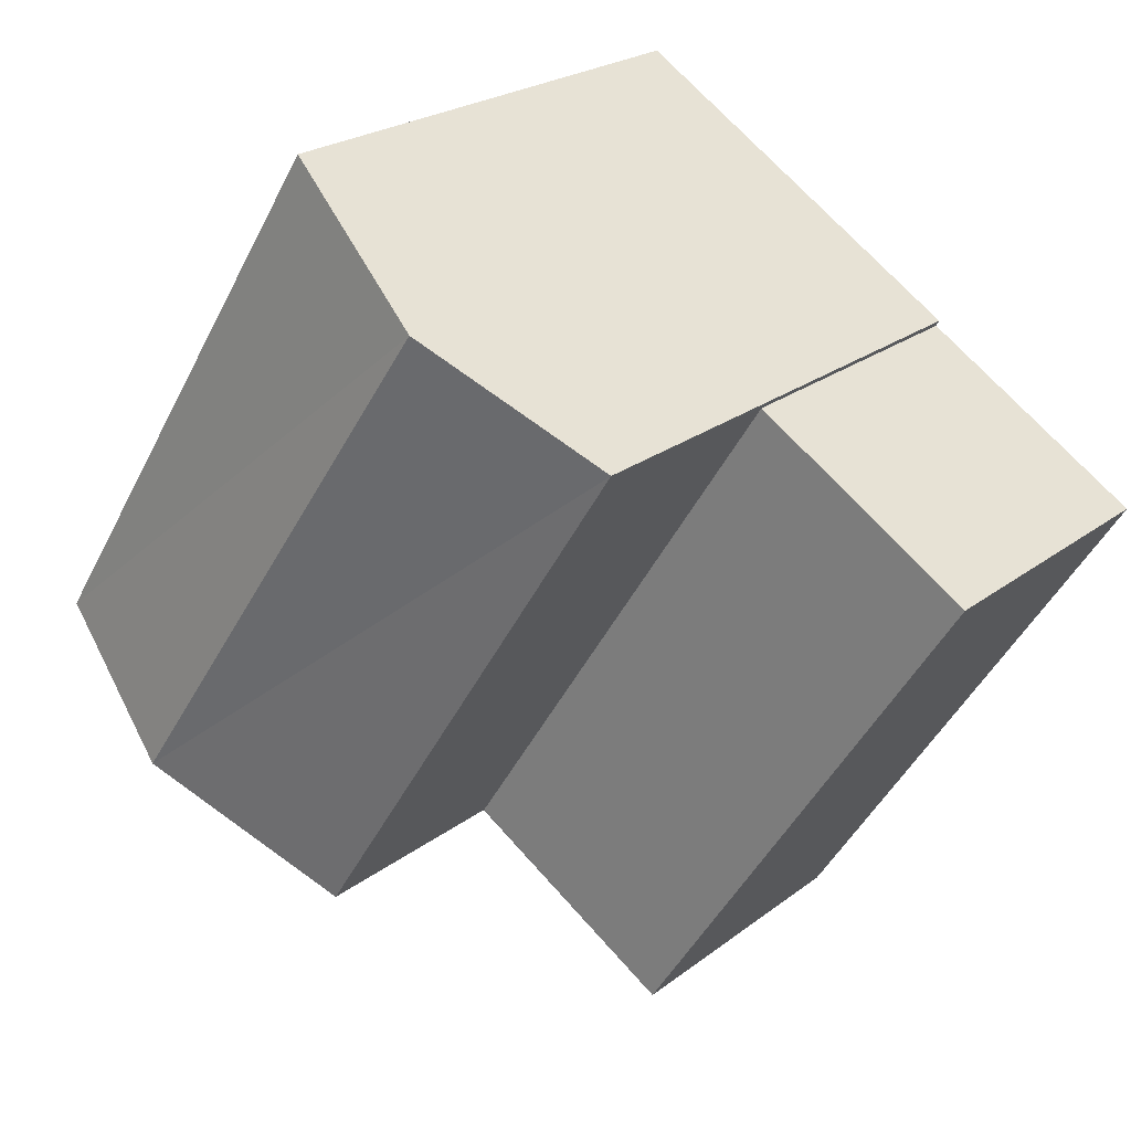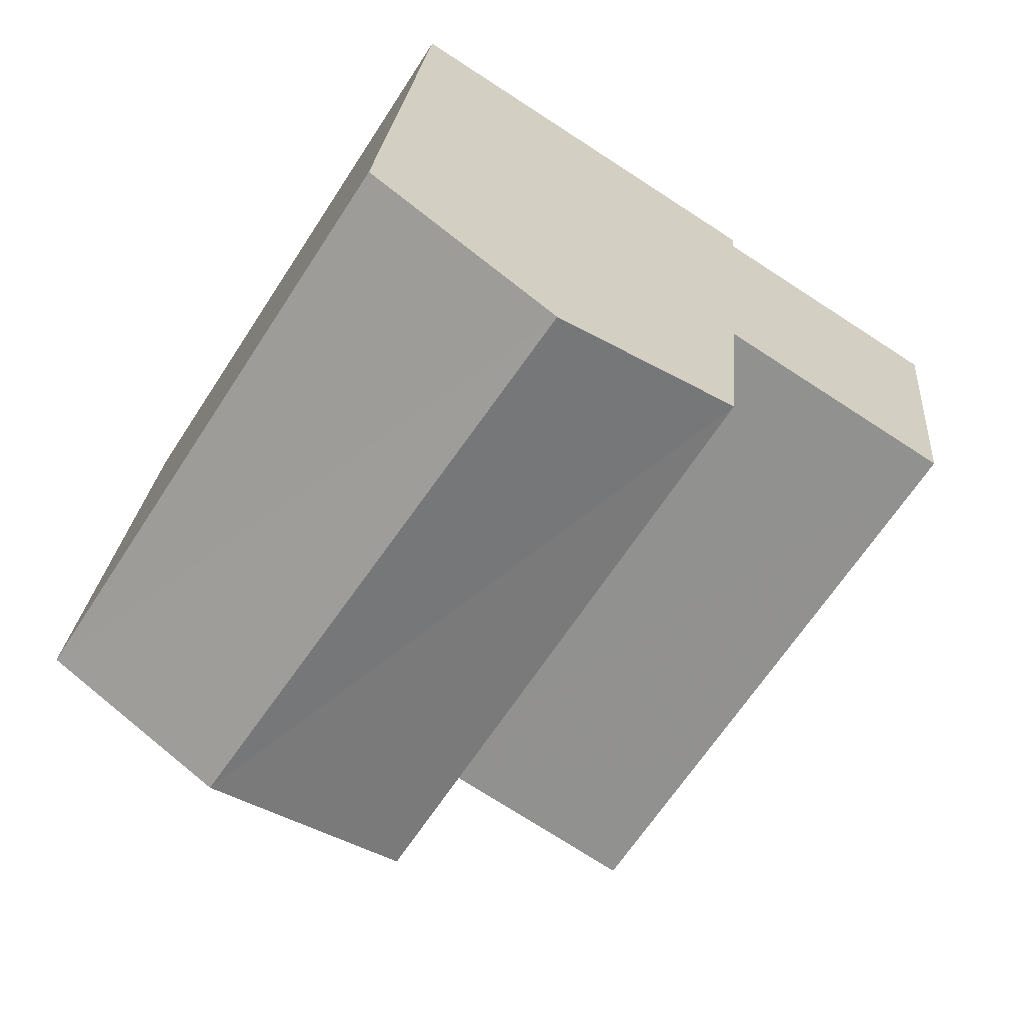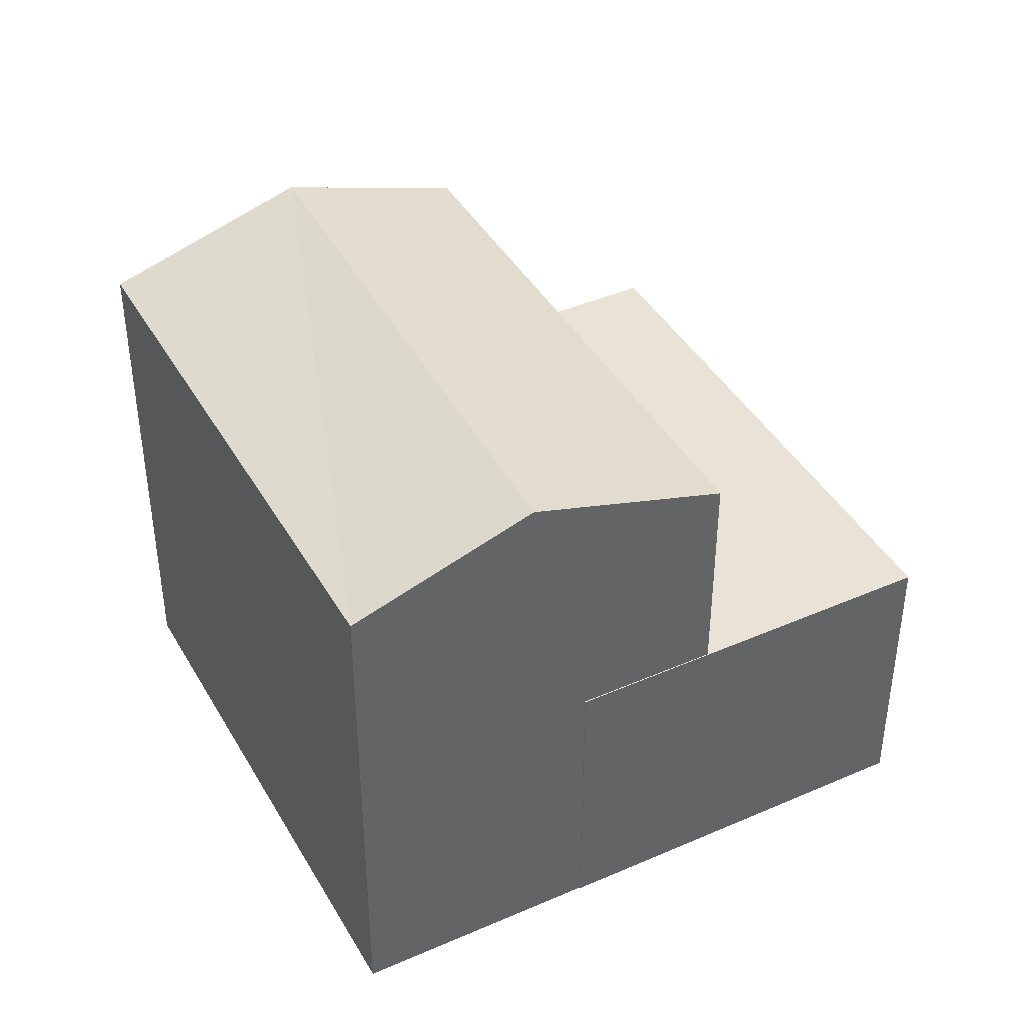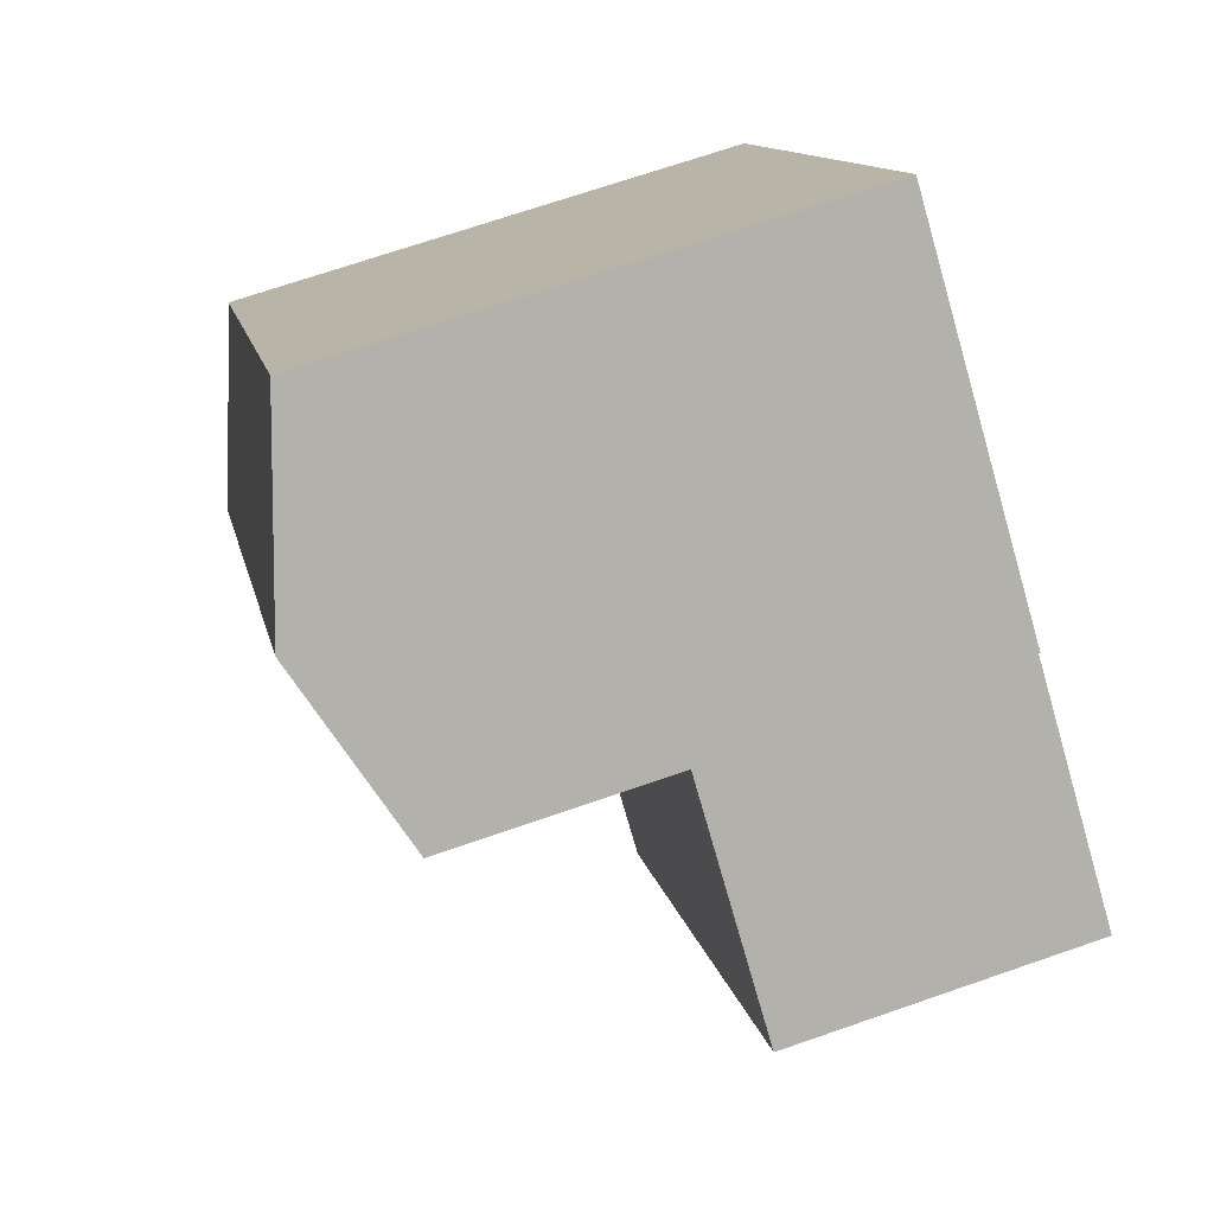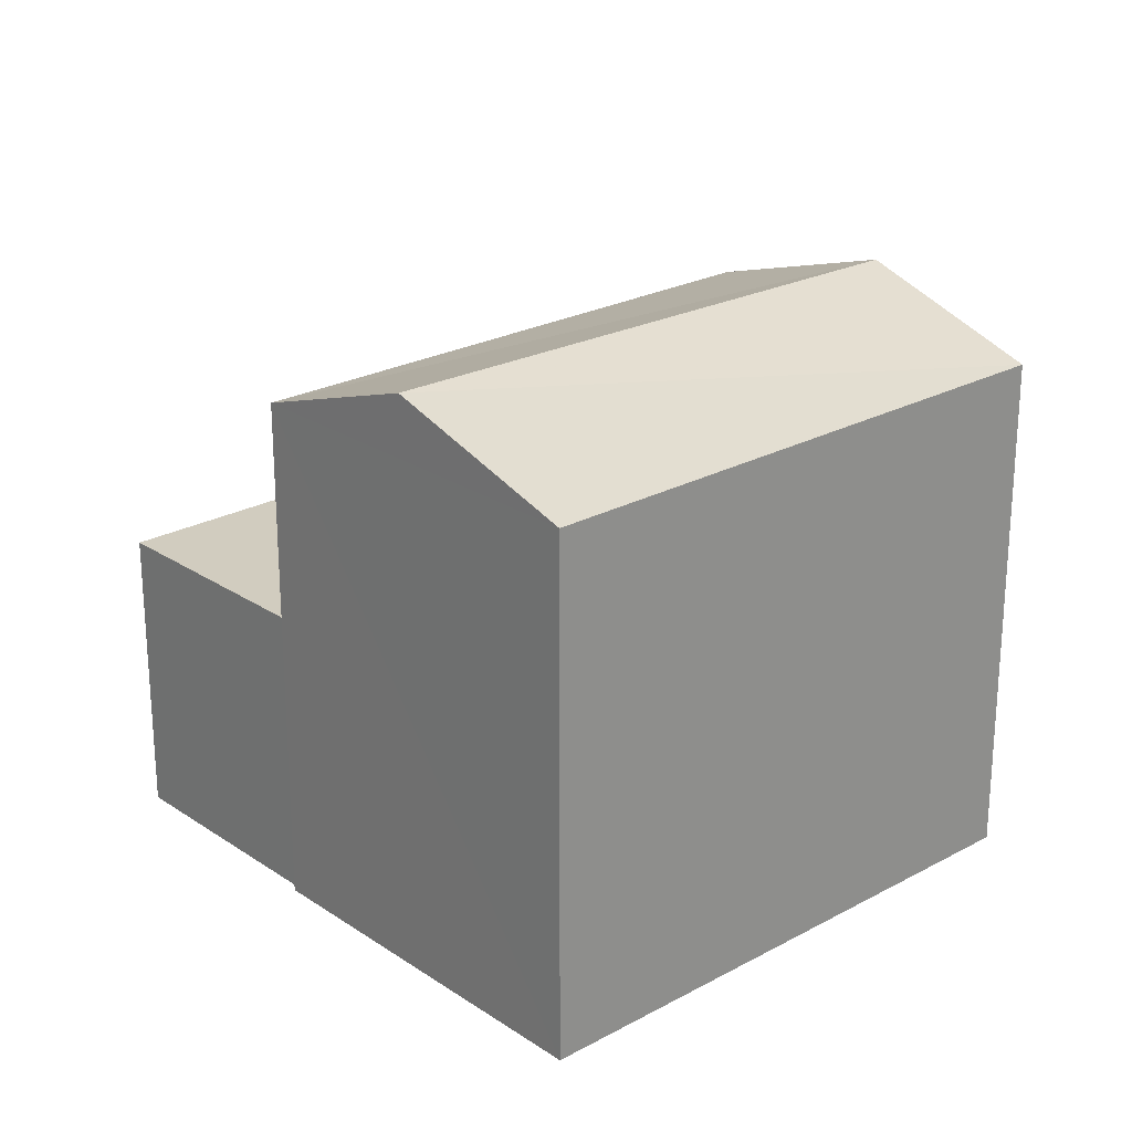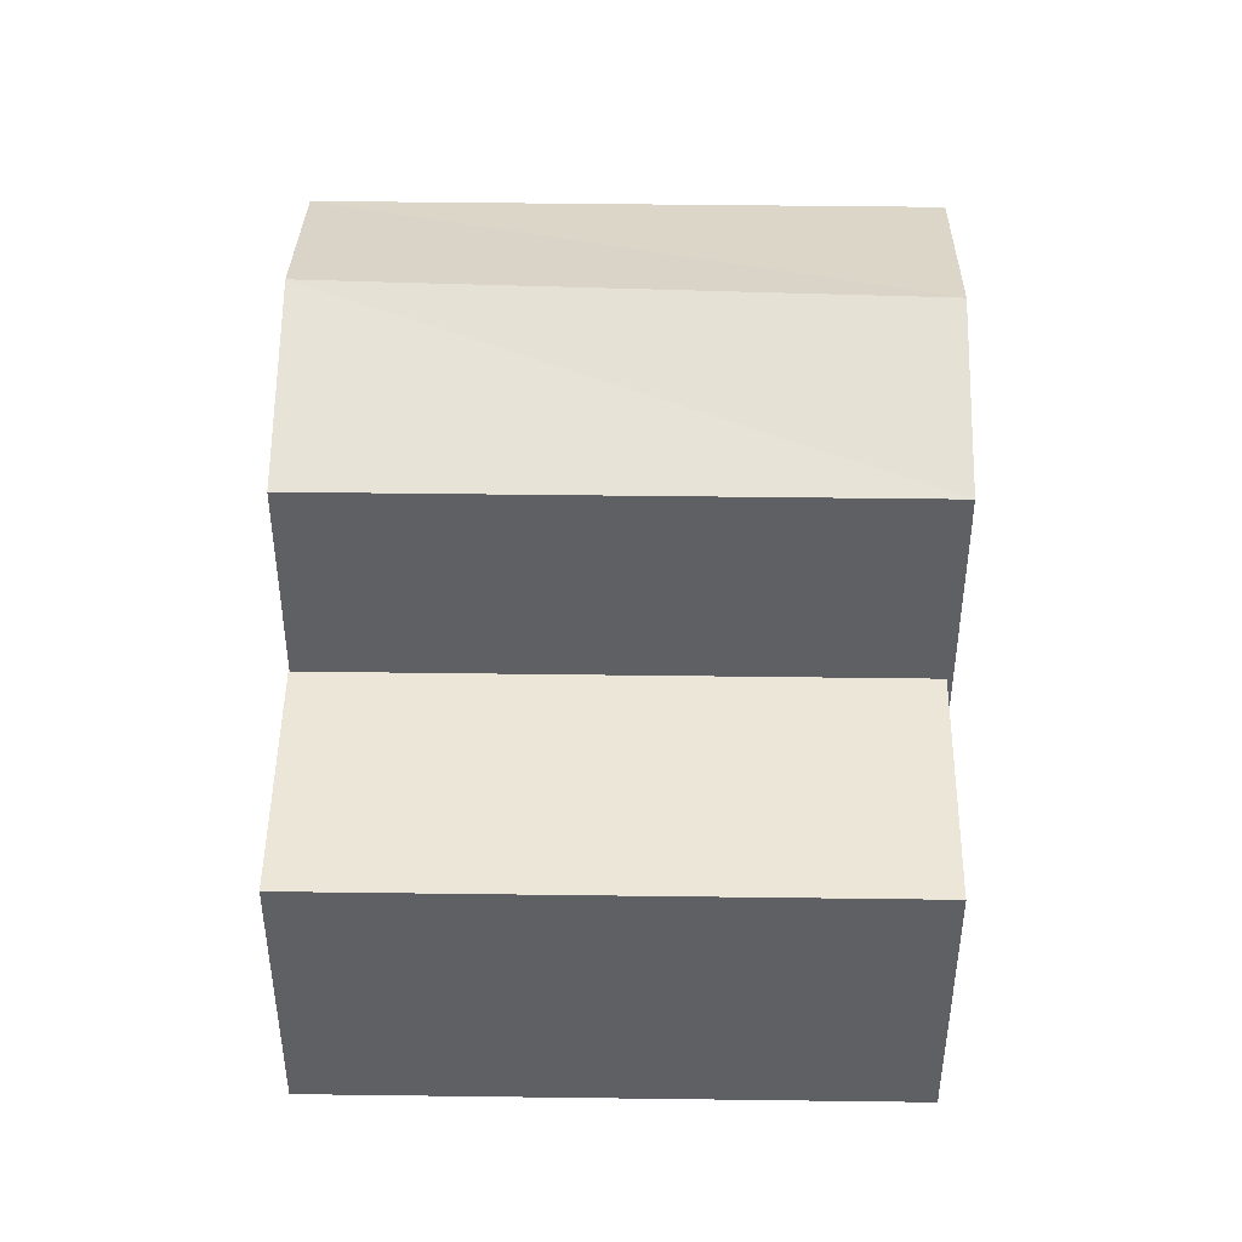
<metadata>
{"format":"obj","ext":"obj","renderer":"f3d","projection":"perspective","resolution":1024,"background":"white","views":[{"elev":22.8,"azim":37.7,"up":"+Y"},{"elev":23.3,"azim":4.6,"up":"+Y"},{"elev":41.8,"azim":-60.4,"up":"+Z"},{"elev":70.0,"azim":70.9,"up":"+Y"},{"elev":23.9,"azim":-164.8,"up":"+Z"},{"elev":46.1,"azim":58.2,"up":"+Z"}]}
</metadata>
<code>
v -1.23e+04 -3.375e+04 34.29
v -1.23e+04 -3.375e+04 34.29
v -1.23e+04 -3.375e+04 34.29
v -1.23e+04 -3.374e+04 34.3
v -1.23e+04 -3.374e+04 34.3
v -1.231e+04 -3.374e+04 34.29
v -1.23e+04 -3.374e+04 34.3
v -1.23e+04 -3.374e+04 34.3
v -1.23e+04 -3.374e+04 37.23
v -1.23e+04 -3.375e+04 37.23
v -1.23e+04 -3.375e+04 37.23
v -1.23e+04 -3.375e+04 37.23
v -1.23e+04 -3.374e+04 37.23
v -1.23e+04 -3.375e+04 37.23
v -1.231e+04 -3.374e+04 39.43
v -1.23e+04 -3.374e+04 40.03
v -1.23e+04 -3.374e+04 39.43
v -1.23e+04 -3.375e+04 40.03
v -1.23e+04 -3.374e+04 39.43
v -1.23e+04 -3.375e+04 39.43
f 1 2 3
f 4 3 5
f 2 6 7
f 8 5 7
f 3 2 5
f 5 2 7
f 9 10 11
f 11 10 12
f 9 13 10
f 12 10 14
f 15 16 17
f 18 16 15
f 16 18 19
f 19 18 20
f 5 9 4
f 5 13 9
f 4 11 3
f 4 9 11
f 11 1 3
f 11 12 1
f 14 1 12
f 14 2 1
f 20 13 19
f 19 13 8
f 20 10 13
f 8 13 5
f 18 15 20
f 16 19 17
f 7 19 8
f 7 17 19
f 10 20 14
f 2 14 6
f 6 14 15
f 14 20 15
f 15 7 6
f 15 17 7

</code>
